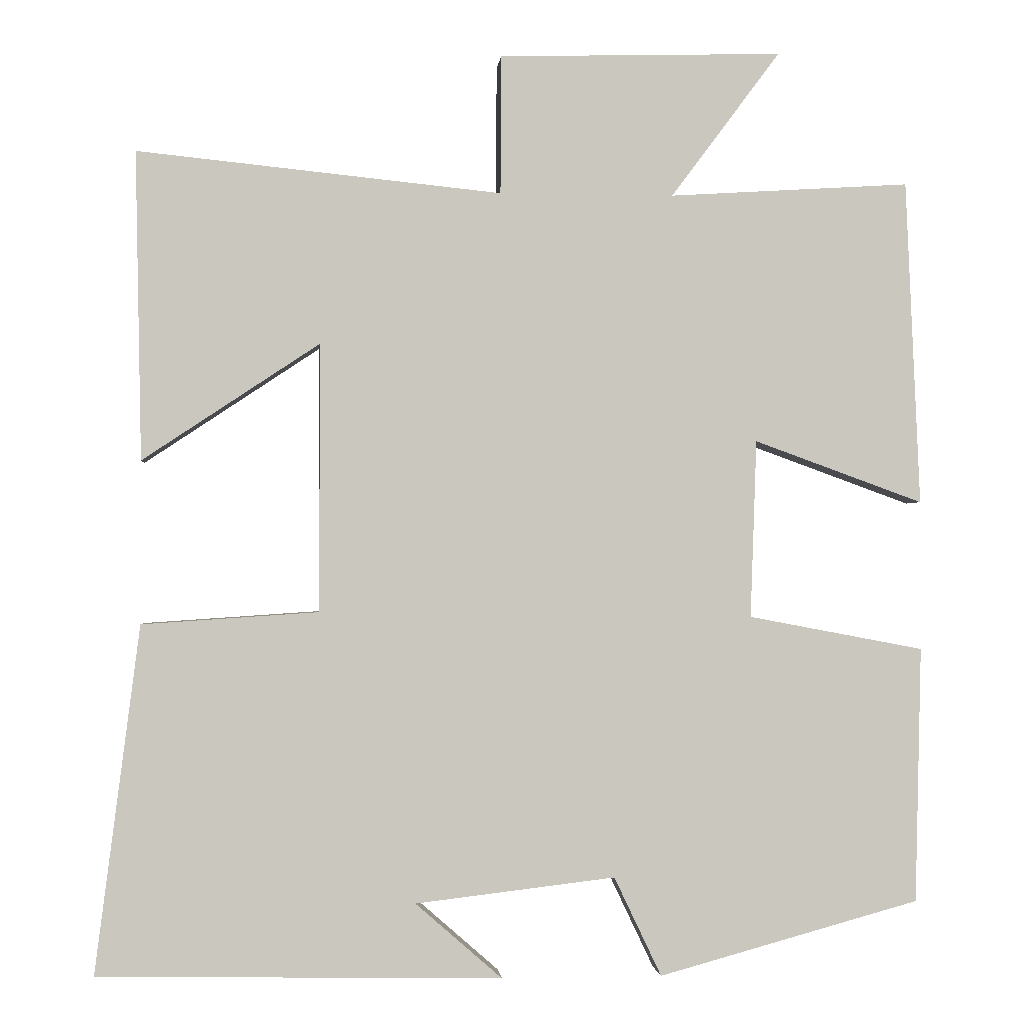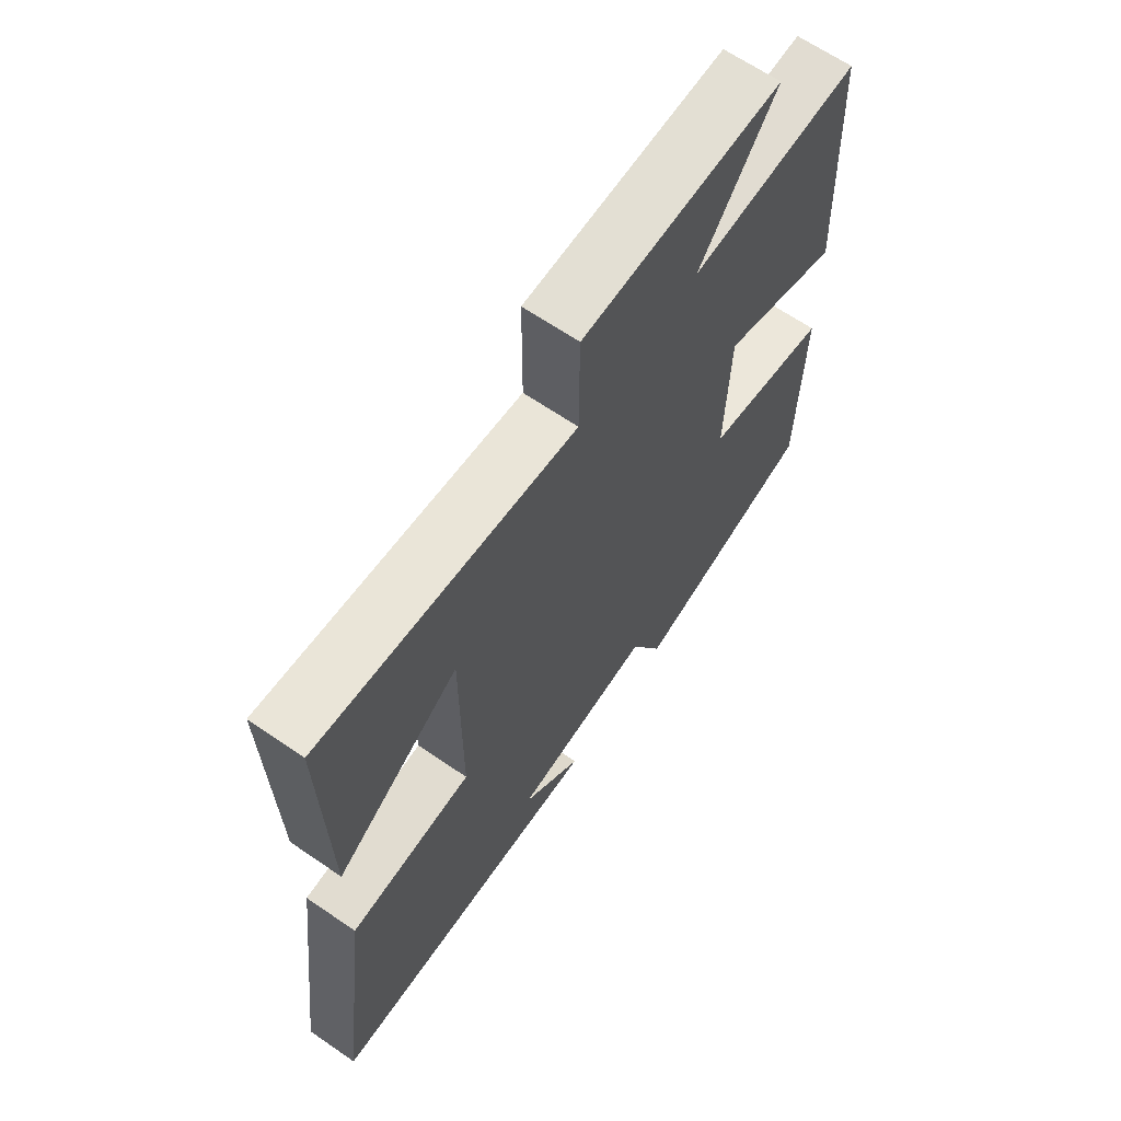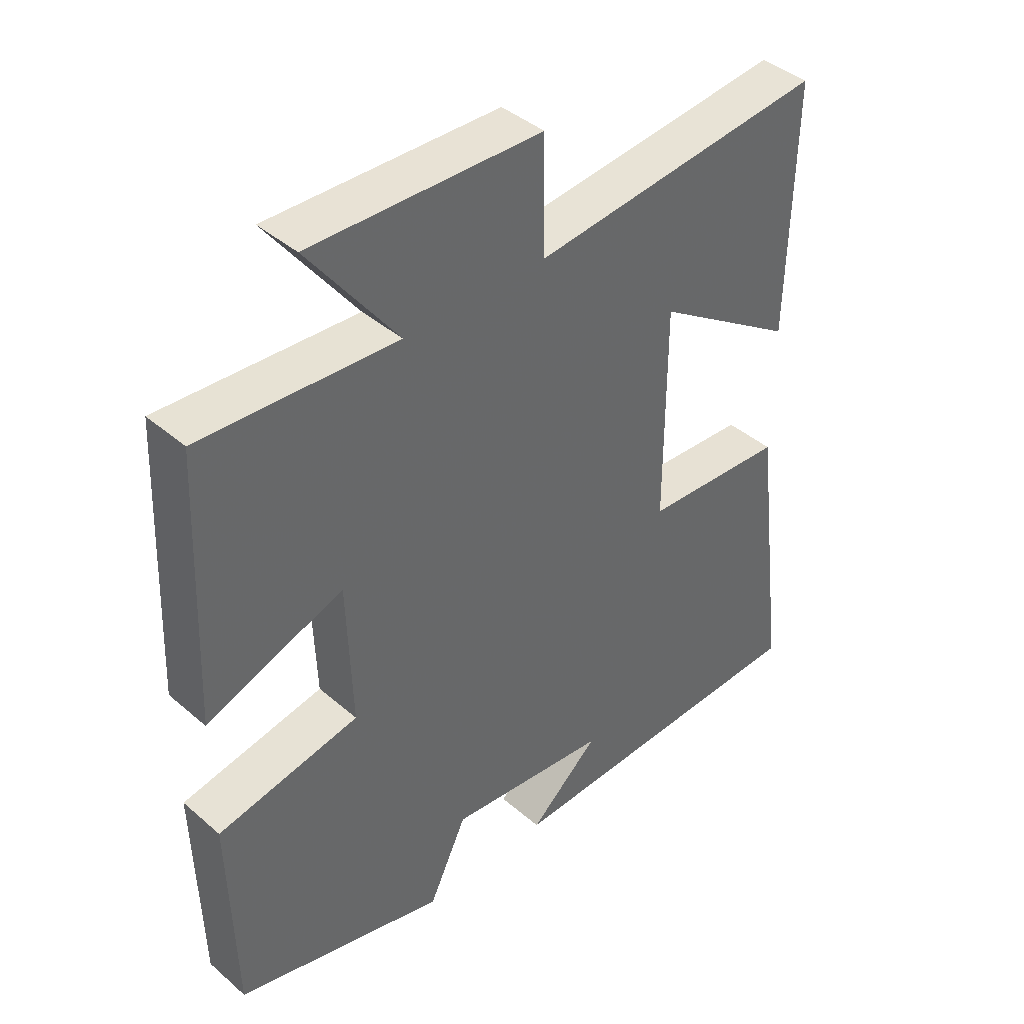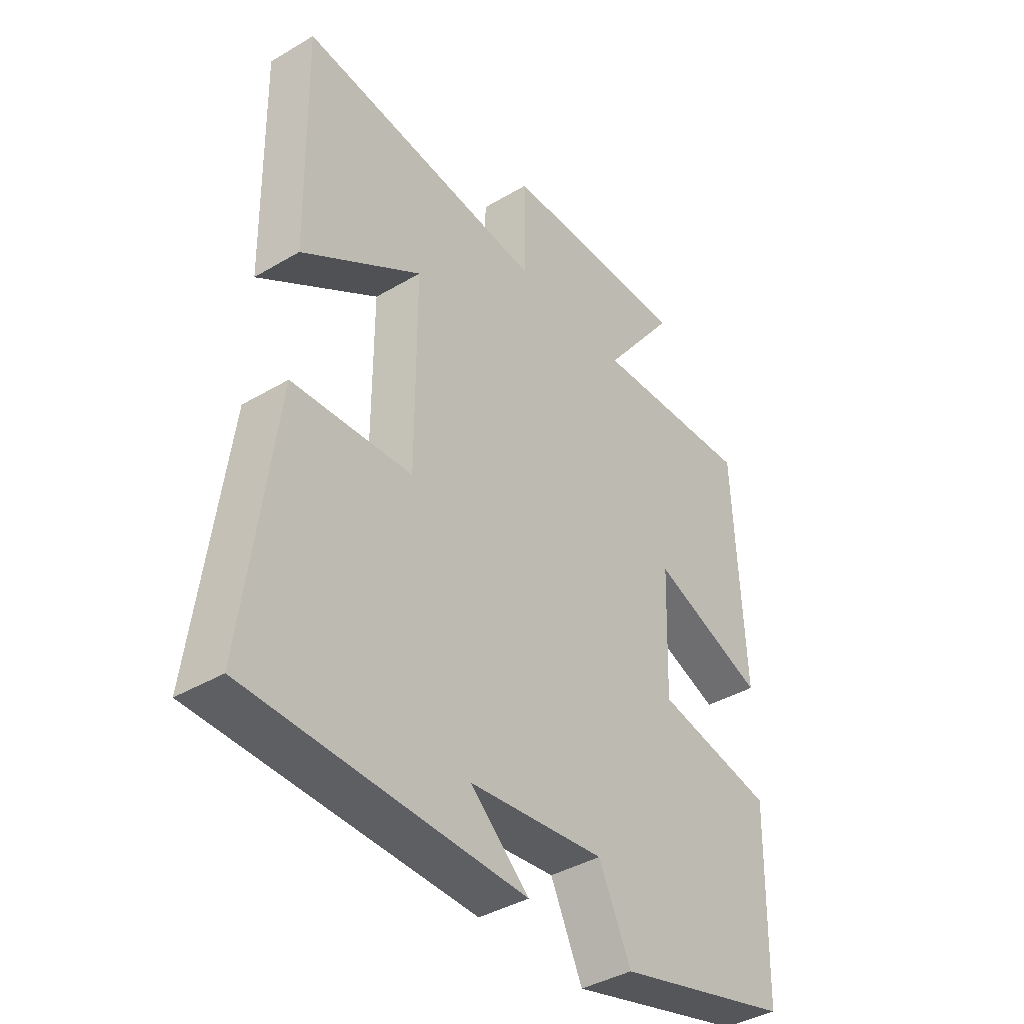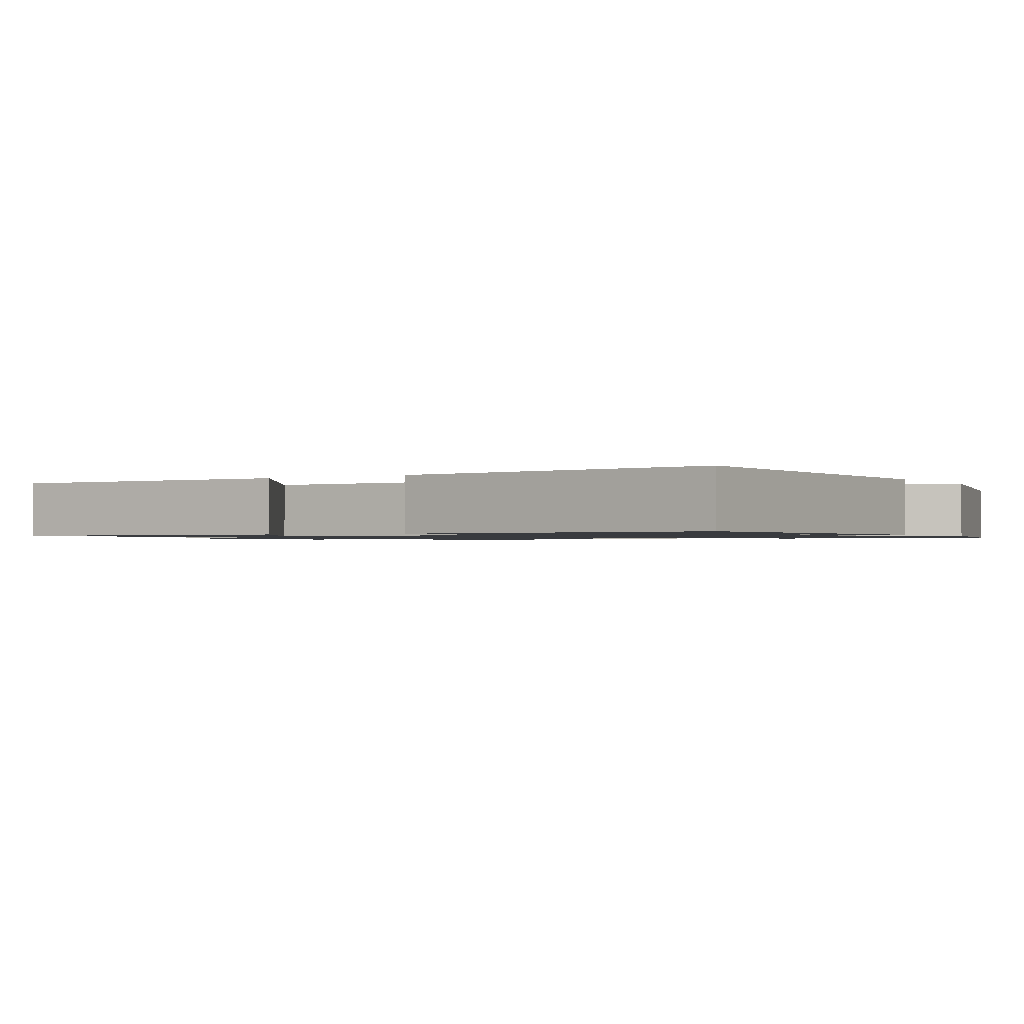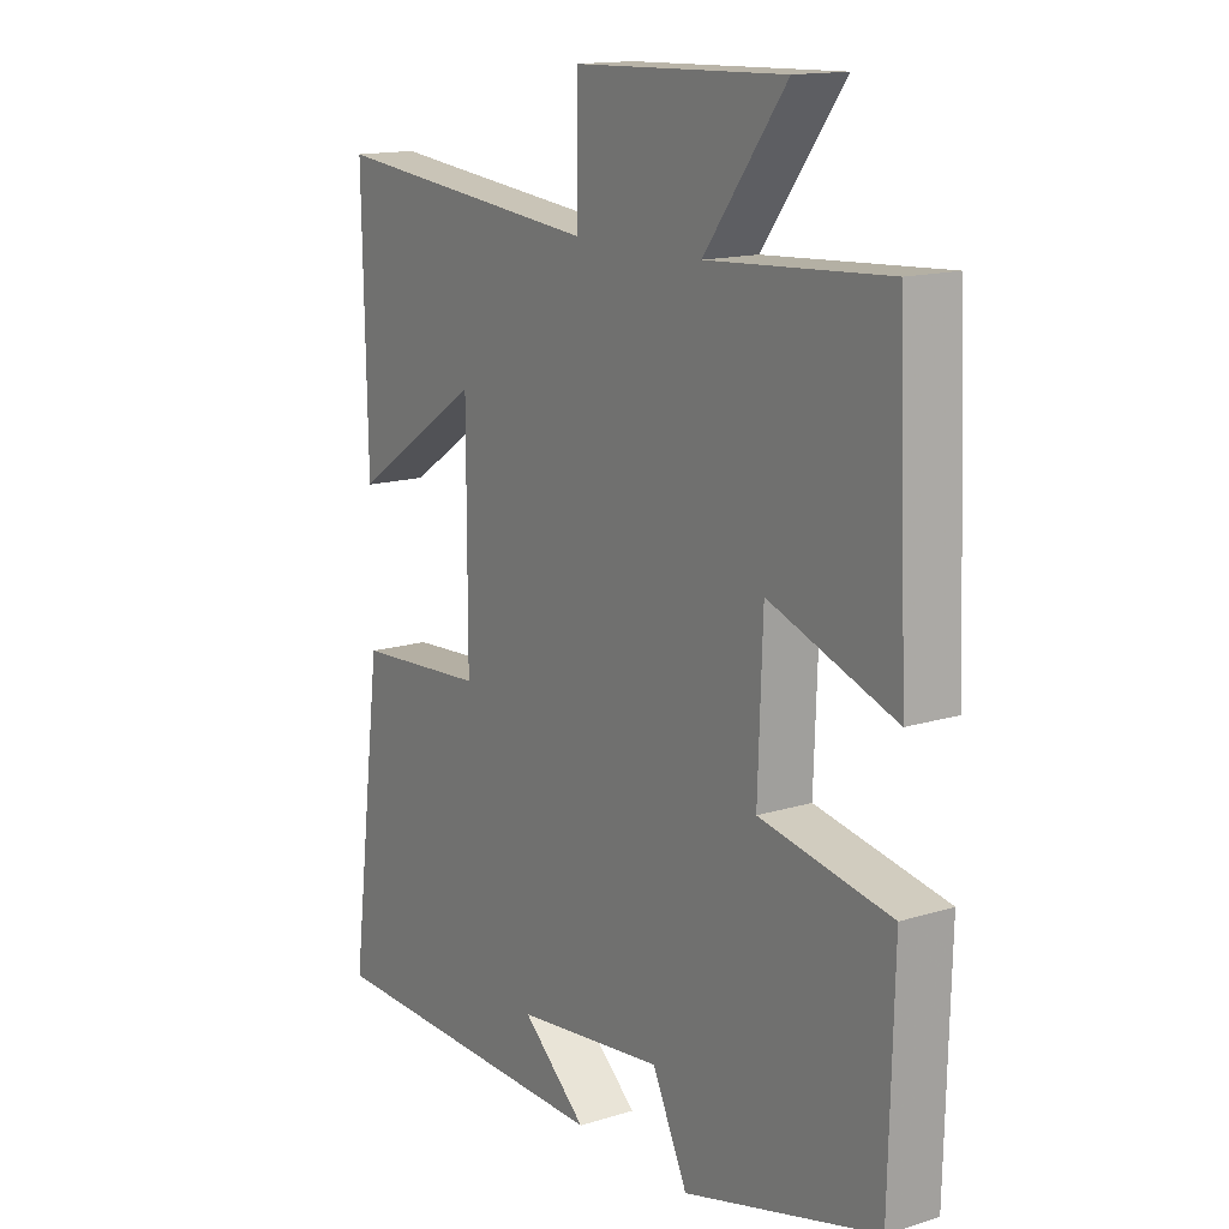
<metadata>
{"format":"obj","ext":"obj","renderer":"f3d","projection":"perspective","resolution":1024,"background":"white","views":[{"elev":-1.3,"azim":174.8,"up":"+Z"},{"elev":65.4,"azim":124.6,"up":"+Z"},{"elev":41.4,"azim":-43.9,"up":"+Z"},{"elev":-40.0,"azim":126.2,"up":"+Z"},{"elev":-1.1,"azim":121.8,"up":"+Y"},{"elev":14.7,"azim":-123.9,"up":"+Z"}]}
</metadata>
<code>
v 0.508 0.07 0.547
v 0.5 0.07 0.156
v 0.276 0.07 0.305
v 0.276 0.07 -0.035
v 0.5 0.07 -0.05
v 0.556 0.07 -0.49
v 0.044 0.07 -0.5
v 0.154 0.07 -0.404
v -0.1 0.07 -0.374
v -0.16 0.07 -0.5
v -0.492 0.07 -0.409
v -0.5 0.07 -0.084
v -0.277 0.07 -0.042
v -0.285 0.07 0.184
v -0.5 0.07 0.106
v -0.482 0.07 0.519
v -0.176 0.07 0.5
v -0.315 0.07 0.686
v 0.045 0.07 0.676
v 0.046 0.07 0.5
v 0.508 0 0.547
v 0.5 0 0.156
v 0.276 0 0.305
v 0.276 0 -0.035
v 0.5 0 -0.05
v 0.556 0 -0.49
v 0.044 0 -0.5
v 0.154 0 -0.404
v -0.1 0 -0.374
v -0.16 0 -0.5
v -0.492 0 -0.409
v -0.5 0 -0.084
v -0.277 0 -0.042
v -0.285 0 0.184
v -0.5 0 0.106
v -0.482 0 0.519
v -0.176 0 0.5
v -0.315 0 0.686
v 0.045 0 0.676
v 0.046 0 0.5
f 17 18 19 20
f 14 15 16 17
f 13 14 17 20
f 10 11 12 13
f 9 10 13 20
f 8 9 20
f 6 7 8
f 4 5 6 8
f 3 4 8 20
f 1 2 3 20
f 40 39 38 37
f 37 36 35 34
f 40 37 34 33
f 33 32 31 30
f 40 33 30 29
f 40 29 28
f 28 27 26
f 28 26 25 24
f 40 28 24 23
f 40 23 22 21
f 1 21 22 2
f 2 22 23 3
f 3 23 24 4
f 4 24 25 5
f 5 25 26 6
f 6 26 27 7
f 7 27 28 8
f 8 28 29 9
f 9 29 30 10
f 10 30 31 11
f 11 31 32 12
f 12 32 33 13
f 13 33 34 14
f 14 34 35 15
f 15 35 36 16
f 16 36 37 17
f 17 37 38 18
f 18 38 39 19
f 19 39 40 20
f 20 40 21 1

</code>
